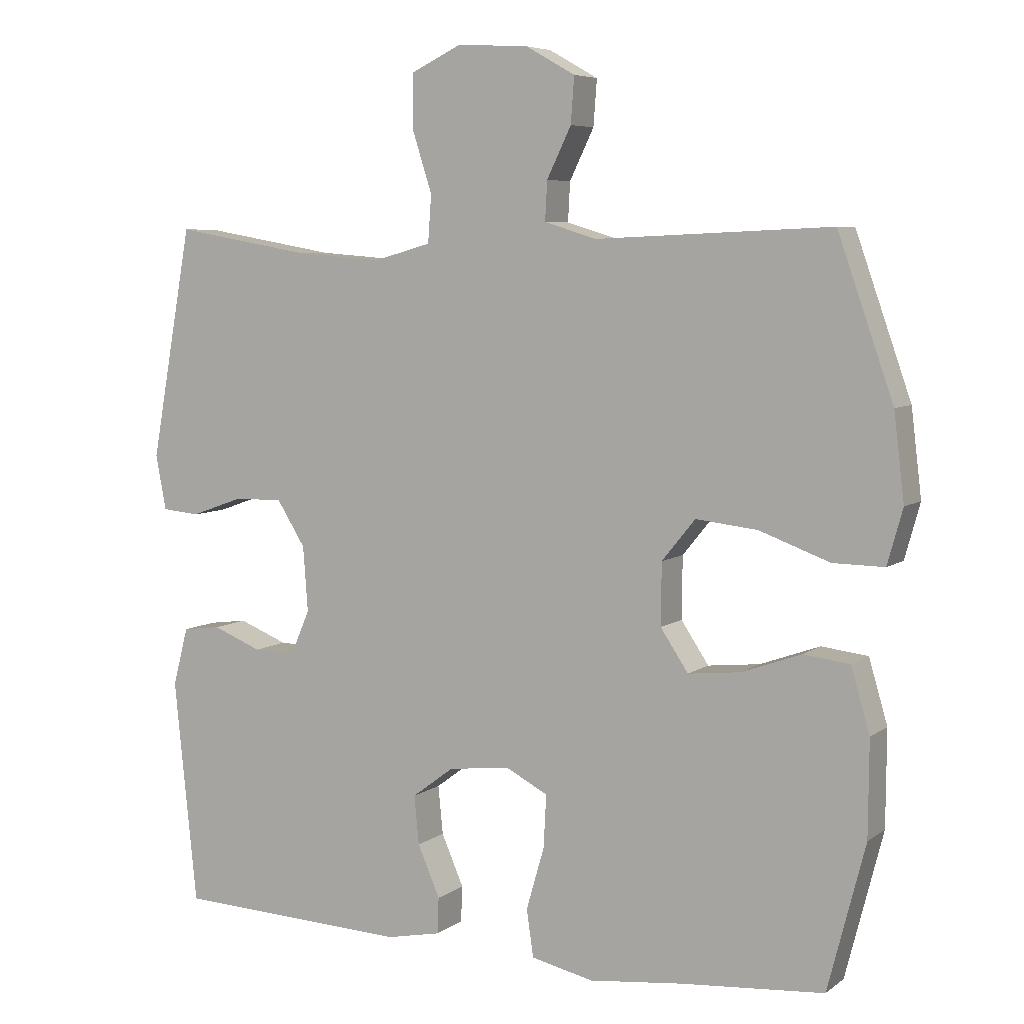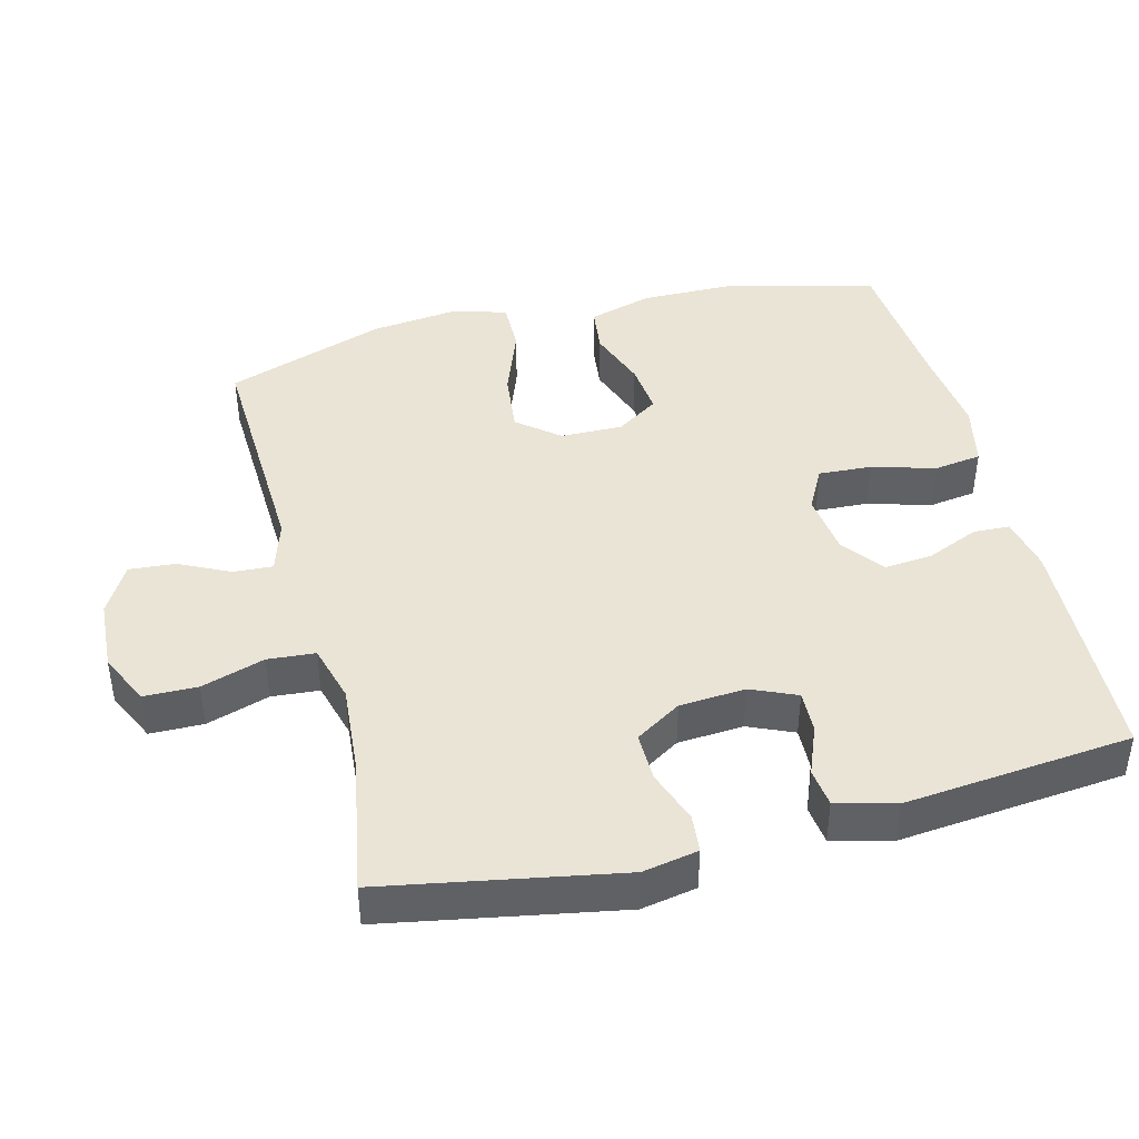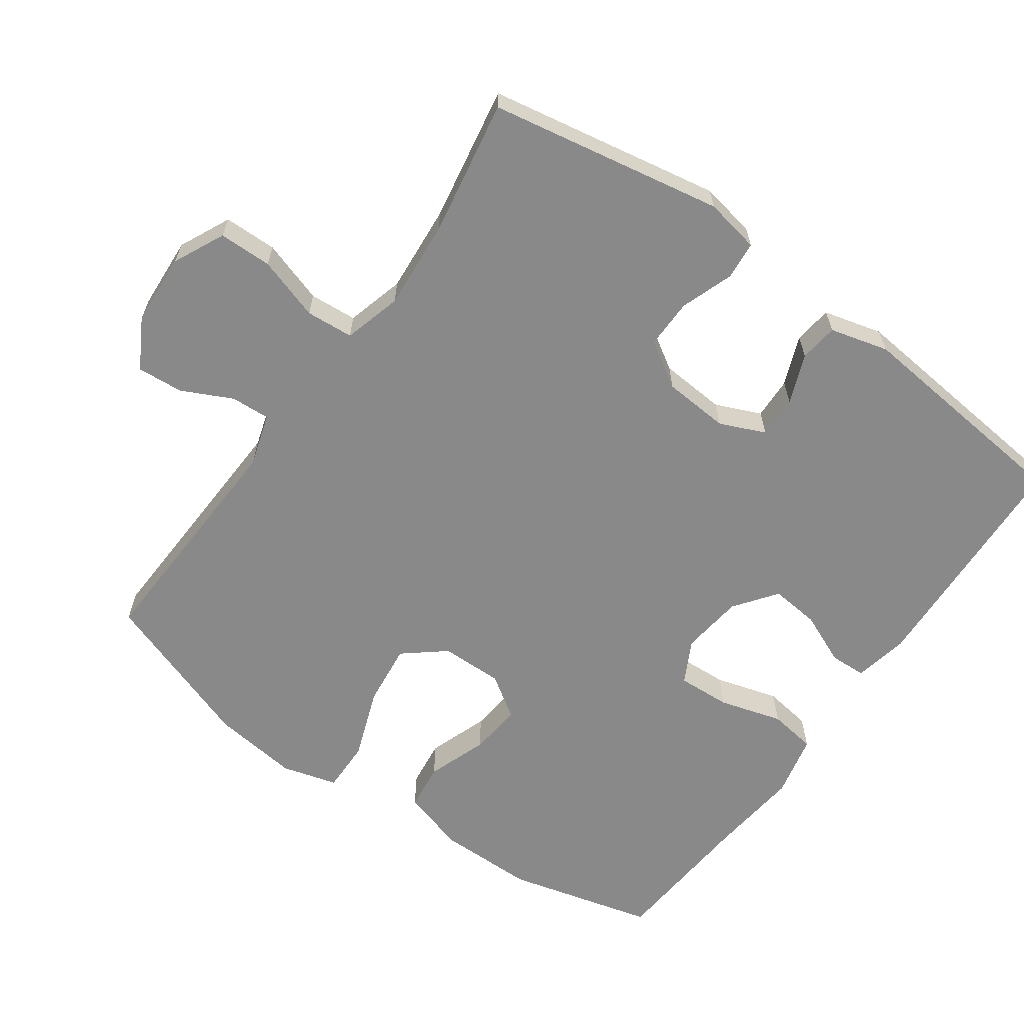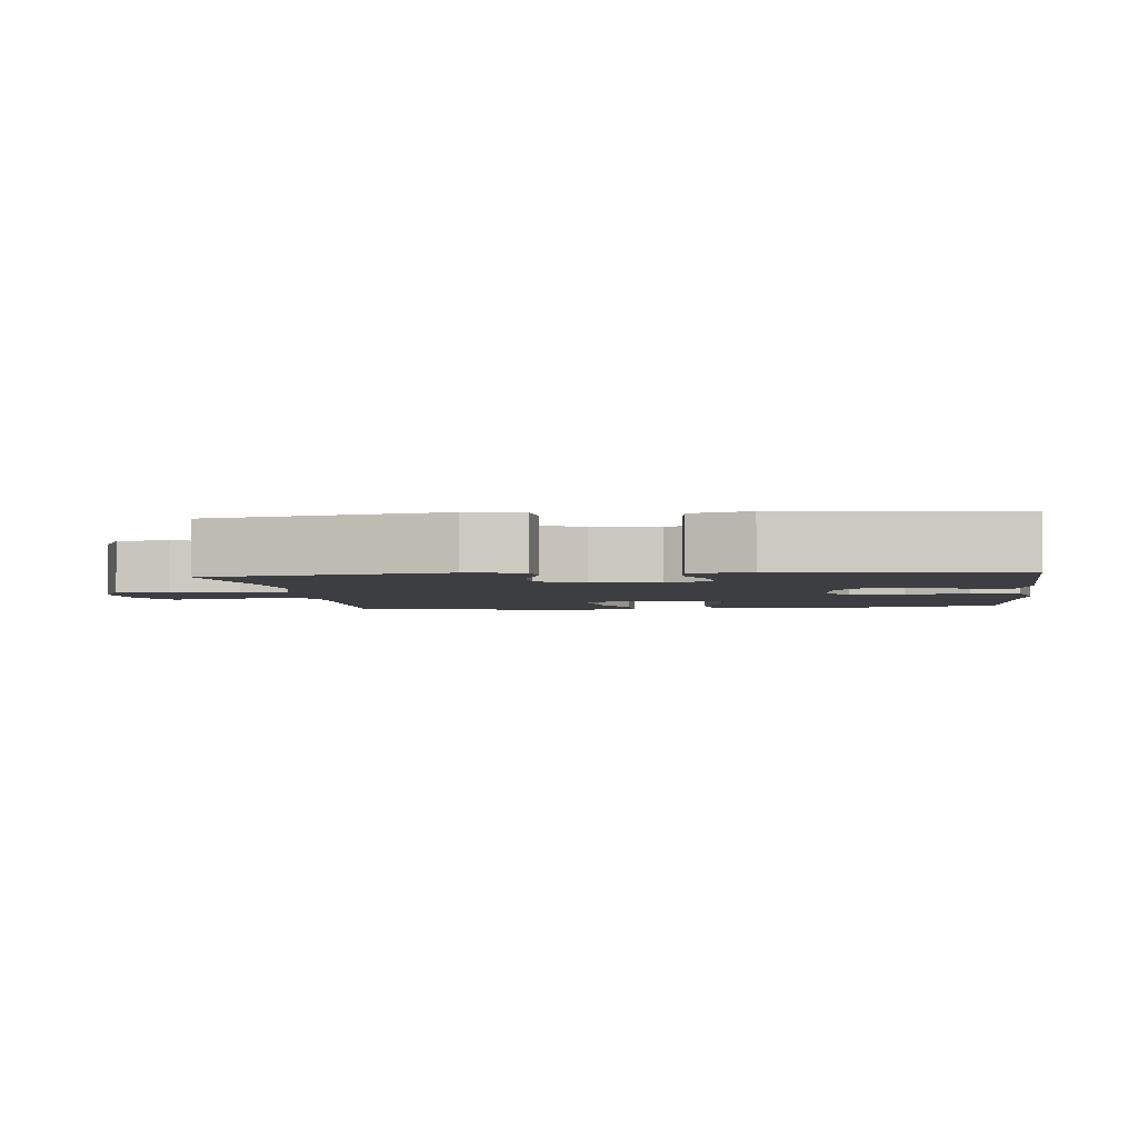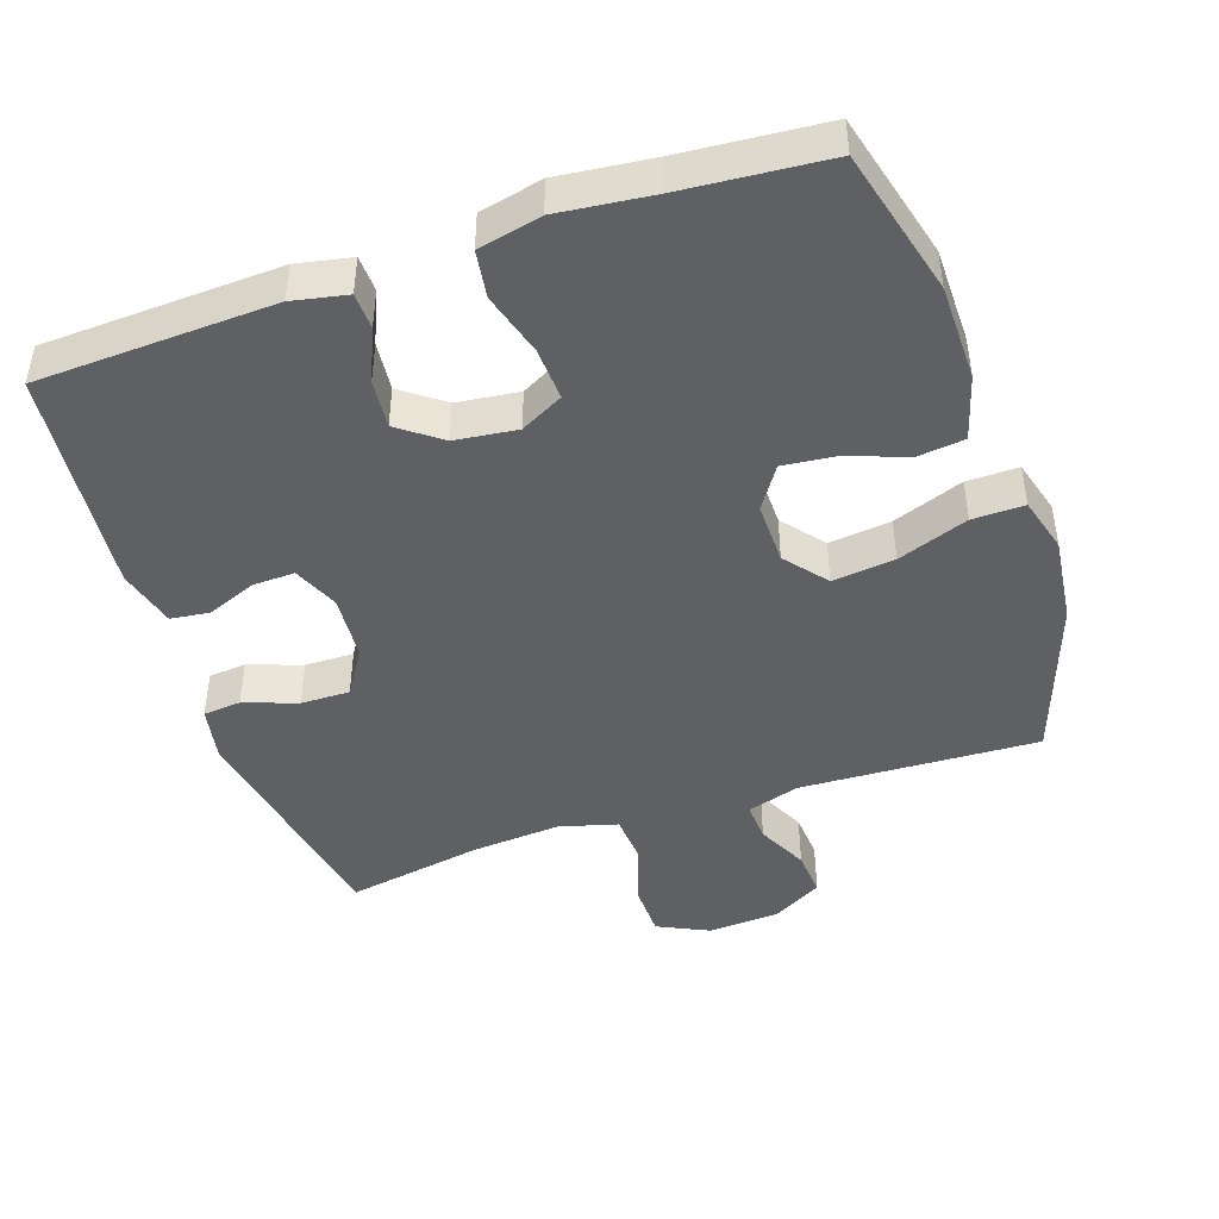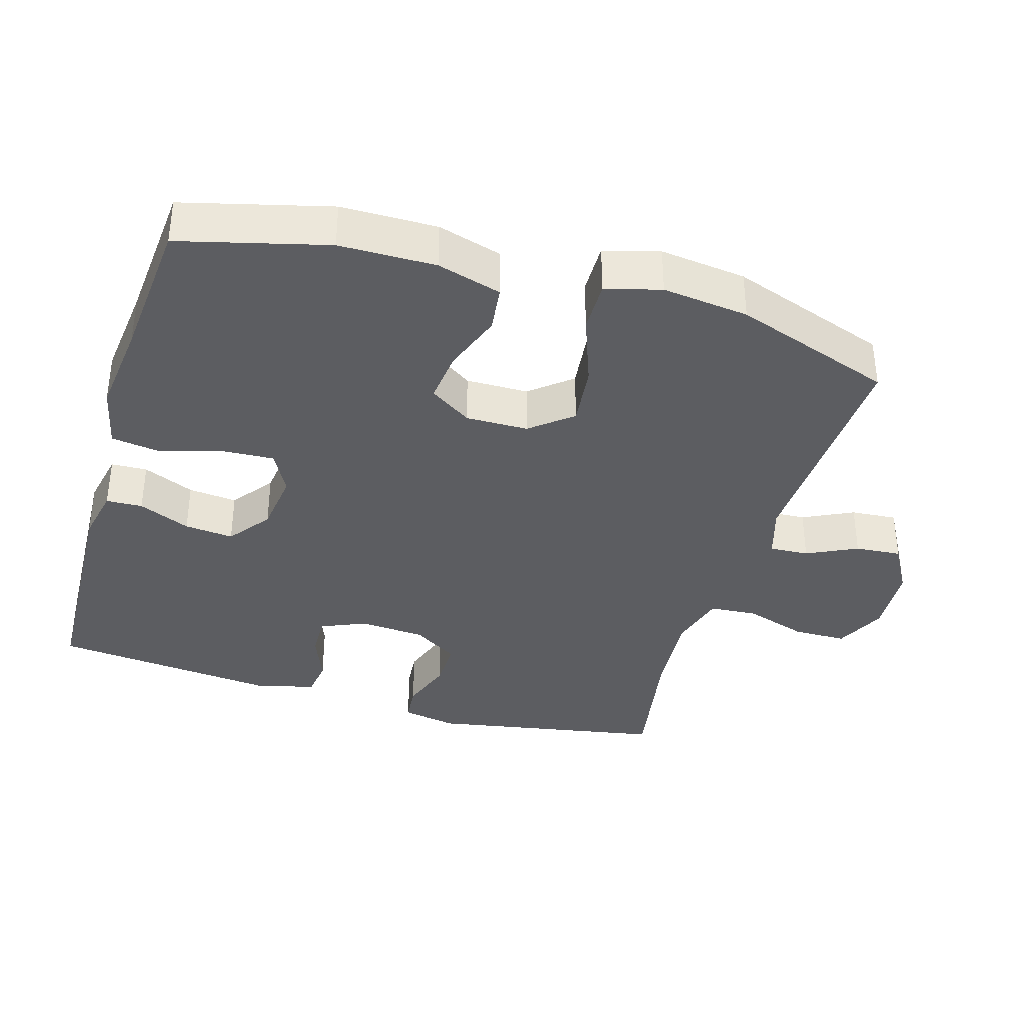
<metadata>
{"format":"obj","ext":"obj","renderer":"f3d","projection":"perspective","resolution":1024,"background":"white","views":[{"elev":6.3,"azim":-152.5,"up":"+Z"},{"elev":42.7,"azim":75.8,"up":"+Y"},{"elev":-63.3,"azim":54.6,"up":"+Y"},{"elev":-3.1,"azim":96.9,"up":"+Y"},{"elev":-45.1,"azim":-161.2,"up":"+Y"},{"elev":-36.7,"azim":-106.5,"up":"+Y"}]}
</metadata>
<code>
v -0.5 0.07 0.5
v -0.161 0.07 0.485
v -0.086 0.07 0.508
v -0.089 0.07 0.564
v -0.124 0.07 0.636
v -0.129 0.07 0.702
v -0.058 0.07 0.742
v 0.045 0.07 0.748
v 0.118 0.07 0.713
v 0.119 0.07 0.637
v 0.09 0.07 0.547
v 0.095 0.07 0.479
v 0.178 0.07 0.456
v 0.305 0.07 0.466
v 0.5 0.07 0.5
v 0.56 0.07 0.166
v 0.545 0.07 0.087
v 0.491 0.07 0.082
v 0.415 0.07 0.109
v 0.345 0.07 0.11
v 0.304 0.07 0.045
v 0.297 0.07 -0.049
v 0.325 0.07 -0.114
v 0.385 0.07 -0.112
v 0.456 0.07 -0.084
v 0.511 0.07 -0.091
v 0.533 0.07 -0.175
v 0.5 0.07 -0.5
v 0.162 0.07 -0.514
v 0.084 0.07 -0.498
v 0.082 0.07 -0.446
v 0.114 0.07 -0.372
v 0.121 0.07 -0.302
v 0.061 0.07 -0.257
v -0.028 0.07 -0.246
v -0.089 0.07 -0.278
v -0.085 0.07 -0.354
v -0.059 0.07 -0.444
v -0.069 0.07 -0.512
v -0.159 0.07 -0.532
v -0.293 0.07 -0.517
v -0.5 0.07 -0.5
v -0.554 0.07 -0.29
v -0.555 0.07 -0.152
v -0.528 0.07 -0.06
v -0.461 0.07 -0.052
v -0.375 0.07 -0.083
v -0.3 0.07 -0.091
v -0.26 0.07 -0.031
v -0.261 0.07 0.058
v -0.309 0.07 0.117
v -0.398 0.07 0.107
v -0.499 0.07 0.07
v -0.573 0.07 0.069
v -0.595 0.07 0.148
v -0.58 0.07 0.272
v -0.5 0 0.5
v -0.161 0 0.485
v -0.086 0 0.508
v -0.089 0 0.564
v -0.124 0 0.636
v -0.129 0 0.702
v -0.058 0 0.742
v 0.045 0 0.748
v 0.118 0 0.713
v 0.119 0 0.637
v 0.09 0 0.547
v 0.095 0 0.479
v 0.178 0 0.456
v 0.305 0 0.466
v 0.5 0 0.5
v 0.56 0 0.166
v 0.545 0 0.087
v 0.491 0 0.082
v 0.415 0 0.109
v 0.345 0 0.11
v 0.304 0 0.045
v 0.297 0 -0.049
v 0.325 0 -0.114
v 0.385 0 -0.112
v 0.456 0 -0.084
v 0.511 0 -0.091
v 0.533 0 -0.175
v 0.5 0 -0.5
v 0.162 0 -0.514
v 0.084 0 -0.498
v 0.082 0 -0.446
v 0.114 0 -0.372
v 0.121 0 -0.302
v 0.061 0 -0.257
v -0.028 0 -0.246
v -0.089 0 -0.278
v -0.085 0 -0.354
v -0.059 0 -0.444
v -0.069 0 -0.512
v -0.159 0 -0.532
v -0.293 0 -0.517
v -0.5 0 -0.5
v -0.554 0 -0.29
v -0.555 0 -0.152
v -0.528 0 -0.06
v -0.461 0 -0.052
v -0.375 0 -0.083
v -0.3 0 -0.091
v -0.26 0 -0.031
v -0.261 0 0.058
v -0.309 0 0.117
v -0.398 0 0.107
v -0.499 0 0.07
v -0.573 0 0.069
v -0.595 0 0.148
v -0.58 0 0.272
f 56 1 2
f 55 56 2
f 54 55 2
f 53 54 2
f 52 53 2
f 51 52 2 3
f 50 51 3
f 49 50 3
f 45 46 47
f 44 45 47
f 43 44 47
f 42 43 47
f 41 42 47
f 41 47 48
f 40 41 48
f 39 40 48
f 38 39 48
f 37 38 48
f 36 37 48 49
f 30 31 32
f 29 30 32
f 28 29 32
f 27 28 32
f 26 27 32
f 25 26 32
f 24 25 32
f 23 24 32 33
f 22 23 33 34
f 17 18 19
f 16 17 19
f 15 16 19
f 14 15 19
f 13 14 19 20
f 12 13 20 21
f 9 10 11
f 8 9 11
f 7 8 11
f 6 7 11
f 5 6 11
f 4 5 11
f 3 4 11 12
f 12 21 22
f 3 12 22
f 49 3 22
f 36 49 22
f 35 36 22
f 22 34 35
f 58 57 112
f 58 112 111
f 58 111 110
f 58 110 109
f 58 109 108
f 59 58 108 107
f 59 107 106
f 59 106 105
f 103 102 101
f 103 101 100
f 103 100 99
f 103 99 98
f 103 98 97
f 104 103 97
f 104 97 96
f 104 96 95
f 104 95 94
f 104 94 93
f 105 104 93 92
f 88 87 86
f 88 86 85
f 88 85 84
f 88 84 83
f 88 83 82
f 88 82 81
f 88 81 80
f 89 88 80 79
f 90 89 79 78
f 75 74 73
f 75 73 72
f 75 72 71
f 75 71 70
f 76 75 70 69
f 77 76 69 68
f 67 66 65
f 67 65 64
f 67 64 63
f 67 63 62
f 67 62 61
f 67 61 60
f 68 67 60 59
f 78 77 68
f 78 68 59
f 78 59 105
f 78 105 92
f 78 92 91
f 91 90 78
f 1 57 58 2
f 2 58 59 3
f 3 59 60 4
f 4 60 61 5
f 5 61 62 6
f 6 62 63 7
f 7 63 64 8
f 8 64 65 9
f 9 65 66 10
f 10 66 67 11
f 11 67 68 12
f 12 68 69 13
f 13 69 70 14
f 14 70 71 15
f 15 71 72 16
f 16 72 73 17
f 17 73 74 18
f 18 74 75 19
f 19 75 76 20
f 20 76 77 21
f 21 77 78 22
f 22 78 79 23
f 23 79 80 24
f 24 80 81 25
f 25 81 82 26
f 26 82 83 27
f 27 83 84 28
f 28 84 85 29
f 29 85 86 30
f 30 86 87 31
f 31 87 88 32
f 32 88 89 33
f 33 89 90 34
f 34 90 91 35
f 35 91 92 36
f 36 92 93 37
f 37 93 94 38
f 38 94 95 39
f 39 95 96 40
f 40 96 97 41
f 41 97 98 42
f 42 98 99 43
f 43 99 100 44
f 44 100 101 45
f 45 101 102 46
f 46 102 103 47
f 47 103 104 48
f 48 104 105 49
f 49 105 106 50
f 50 106 107 51
f 51 107 108 52
f 52 108 109 53
f 53 109 110 54
f 54 110 111 55
f 55 111 112 56
f 56 112 57 1

</code>
